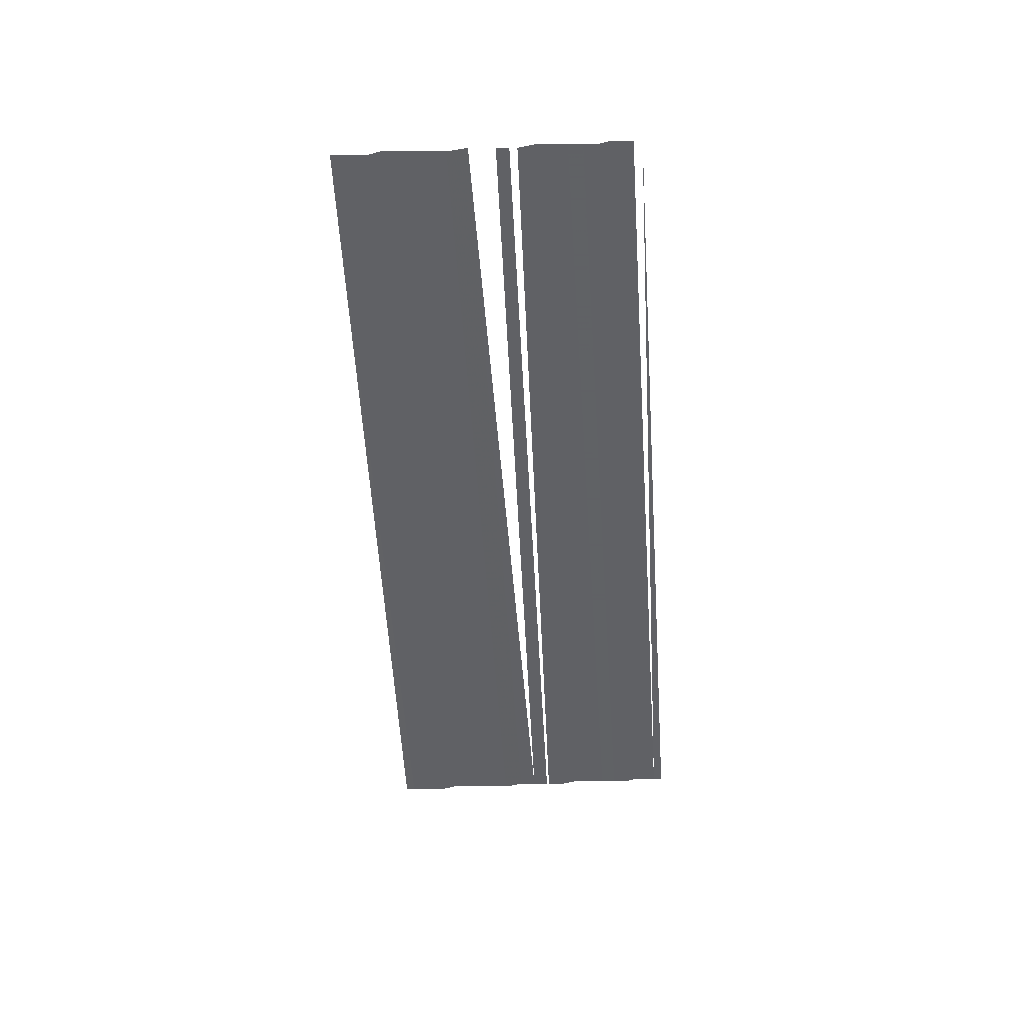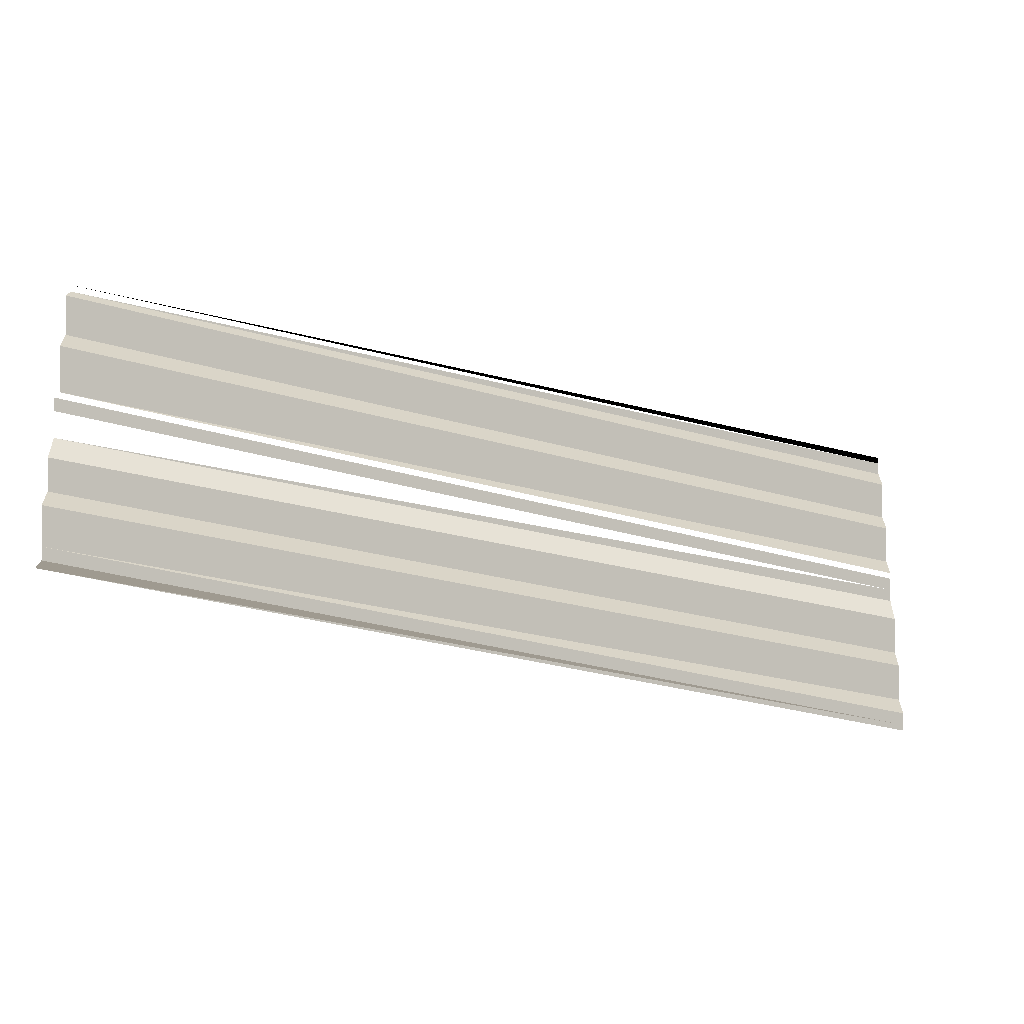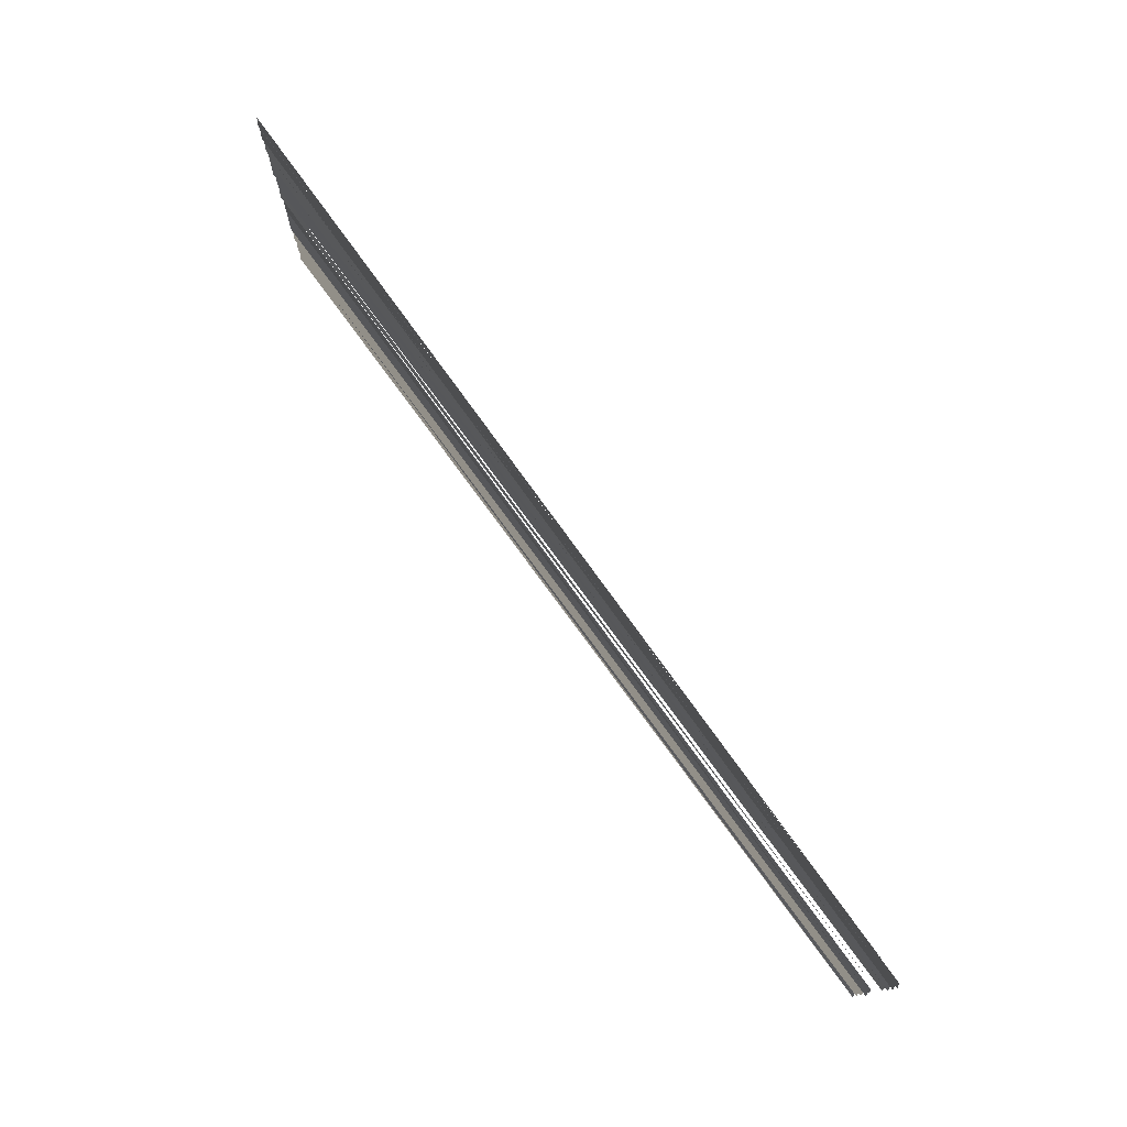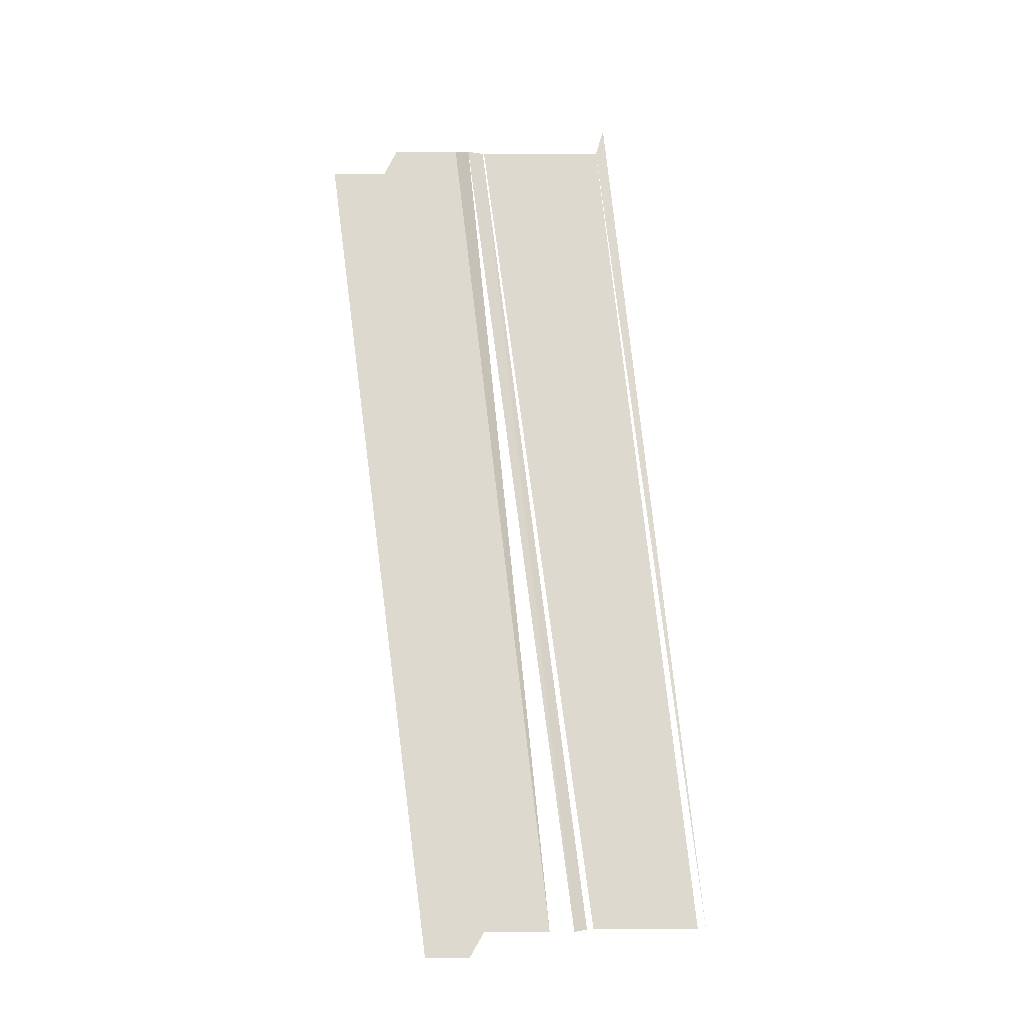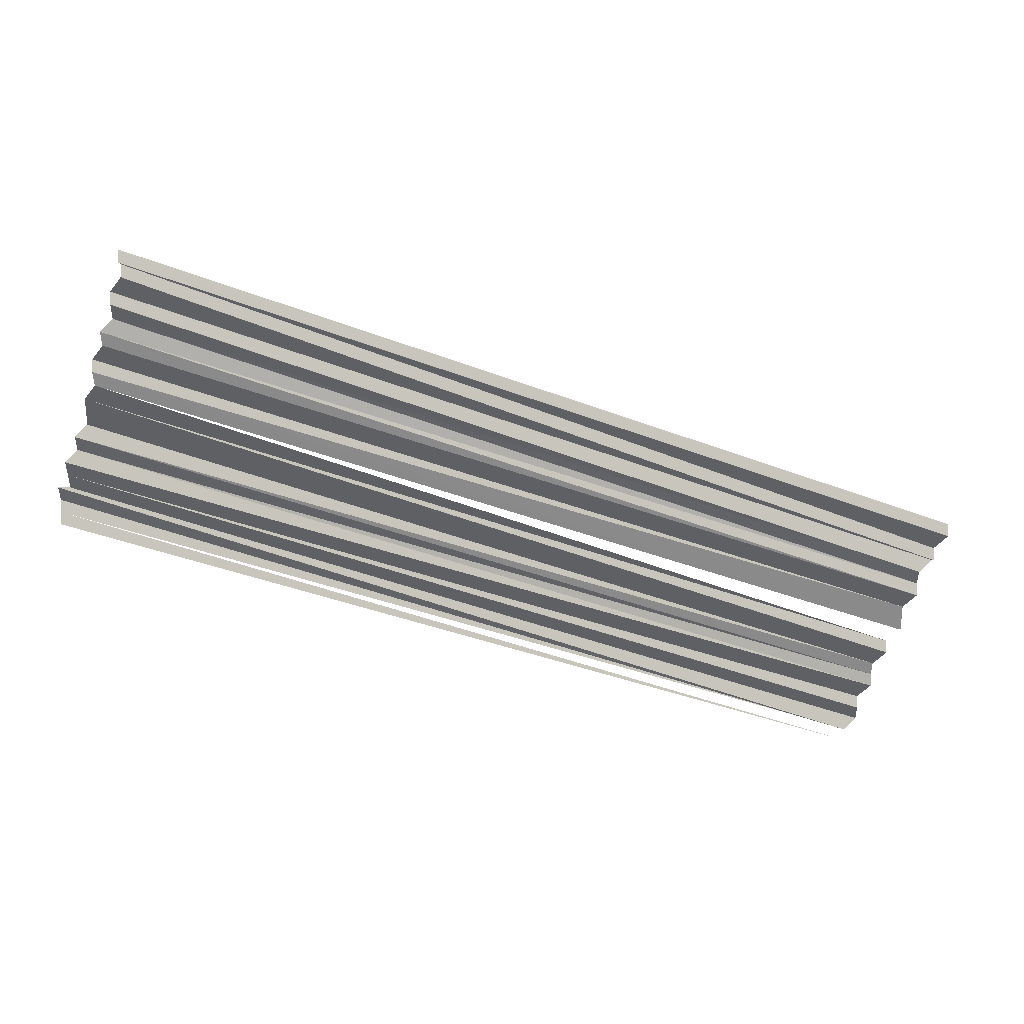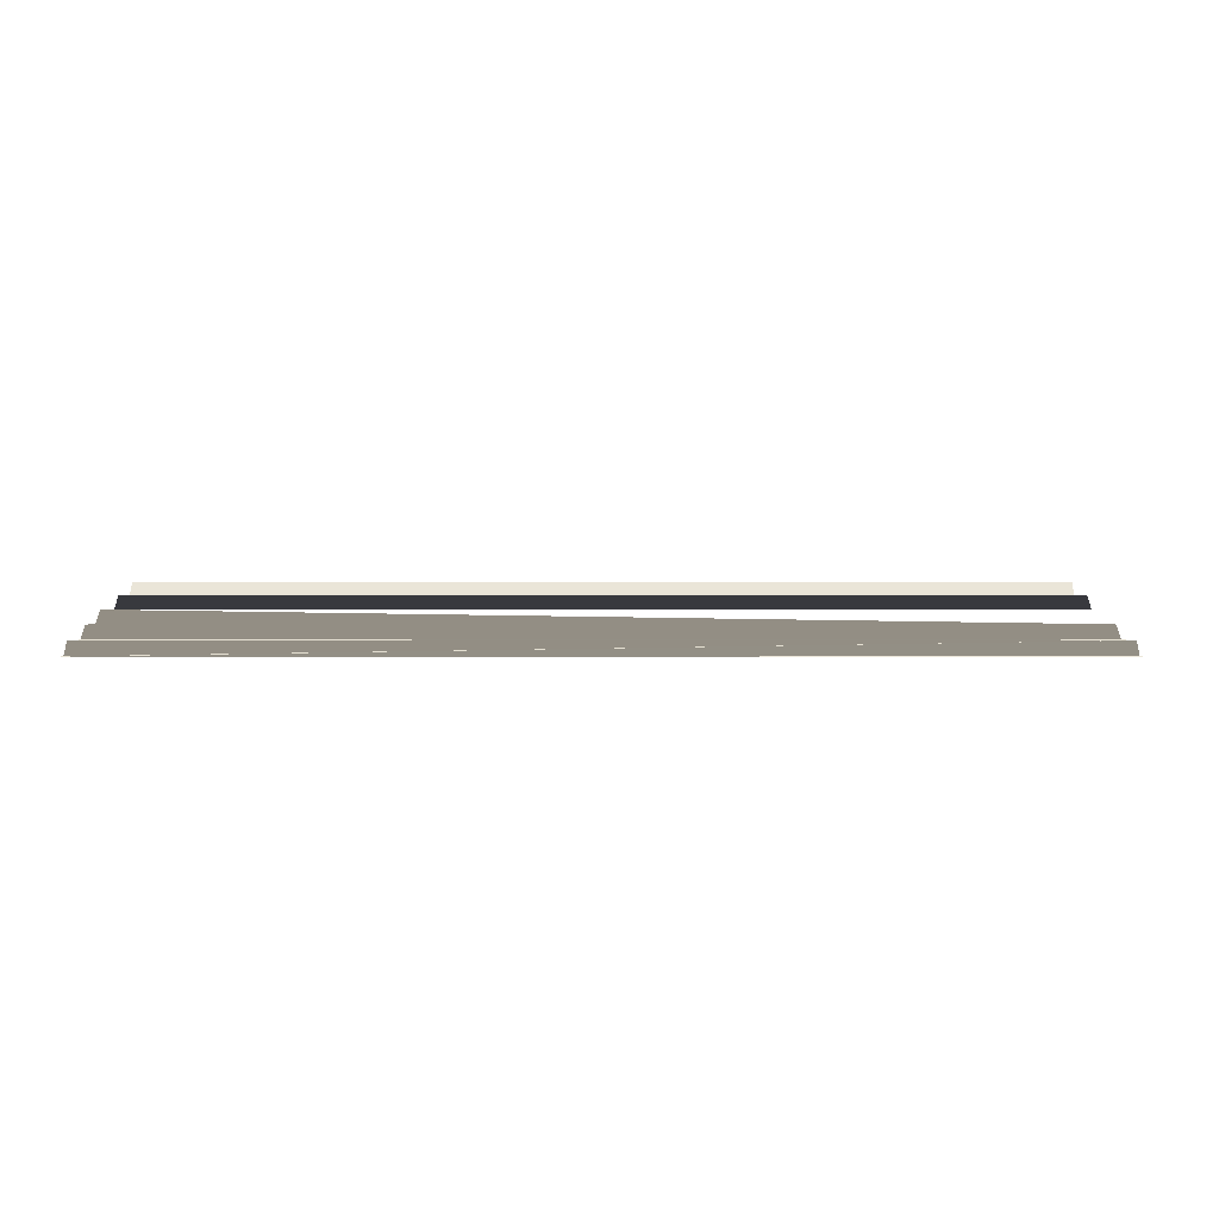
<metadata>
{"format":"obj","ext":"obj","renderer":"f3d","projection":"perspective","resolution":1024,"background":"white","views":[{"elev":-48.2,"azim":-86.5,"up":"+Y"},{"elev":-24.2,"azim":-25.6,"up":"+Z"},{"elev":76.2,"azim":-126.5,"up":"+Z"},{"elev":71.4,"azim":-96.4,"up":"+Y"},{"elev":-63.1,"azim":161.4,"up":"+Y"},{"elev":12.5,"azim":179.9,"up":"+Y"}]}
</metadata>
<code>
o 5448
v 2247 1880 7.969
v 2247 1880 7.969
v 2247 1880 7.969
v 2247 1880 7.969
v 2247 1880 7.969
v 2247 1880 7.968
v 2247 1880 7.968
v 2247 1880 7.968
v 2247 1880 7.968
v 2247 1880 7.968
v 2247 1880 7.968
v 2247 1880 7.968
v 2247 1880 7.968
v 2247 1880 7.968
v 2247 1880 7.968
v 2247 1880 7.968
v 2247 1880 7.968
v 2247 1880 7.968
v 2247 1880 7.967
v 2247 1880 7.967
v 2247 1880 7.967
v 2247 1880 7.965
v 2247 1880 7.965
v 2247 1880 7.965
v 2247 1880 7.966
v 2247 1880 7.965
v 2247 1880 7.966
v 2247 1880 7.966
v 2247 1880 7.966
v 2247 1880 7.966
v 2247 1880 7.966
v 2247 1880 7.966
v 2247 1880 7.966
v 2247 1880 7.966
v 2247 1880 7.966
v 2247 1880 7.966
v 2247 1880 7.966
v 2247 1880 7.966
v 2247 1880 7.967
v 2247 1880 7.967
v 2247 1880 7.967
v 2247 1880 7.967
v 2247 1880 7.967
v 2247 1880 7.967
v 2247 1880 7.967
v 2247 1880 7.967
f 1 2 3
f 3 4 5
f 5 4 6
f 5 6 7
f 7 6 8
f 7 8 9
f 9 8 10
f 9 10 11
f 11 10 12
f 11 12 13
f 13 12 14
f 13 14 15
f 15 14 16
f 15 16 17
f 17 16 18
f 17 18 19
f 19 18 20
f 19 20 21
f 22 23 24
f 22 24 25
f 25 24 26
f 25 26 27
f 27 26 28
f 27 28 29
f 29 28 30
f 29 30 31
f 31 30 32
f 31 32 33
f 33 32 34
f 33 34 35
f 35 34 36
f 35 36 37
f 37 36 38
f 37 38 39
f 39 38 40
f 39 40 41
f 42 39 41
f 42 41 43
f 44 45 43
f 44 46 45

</code>
